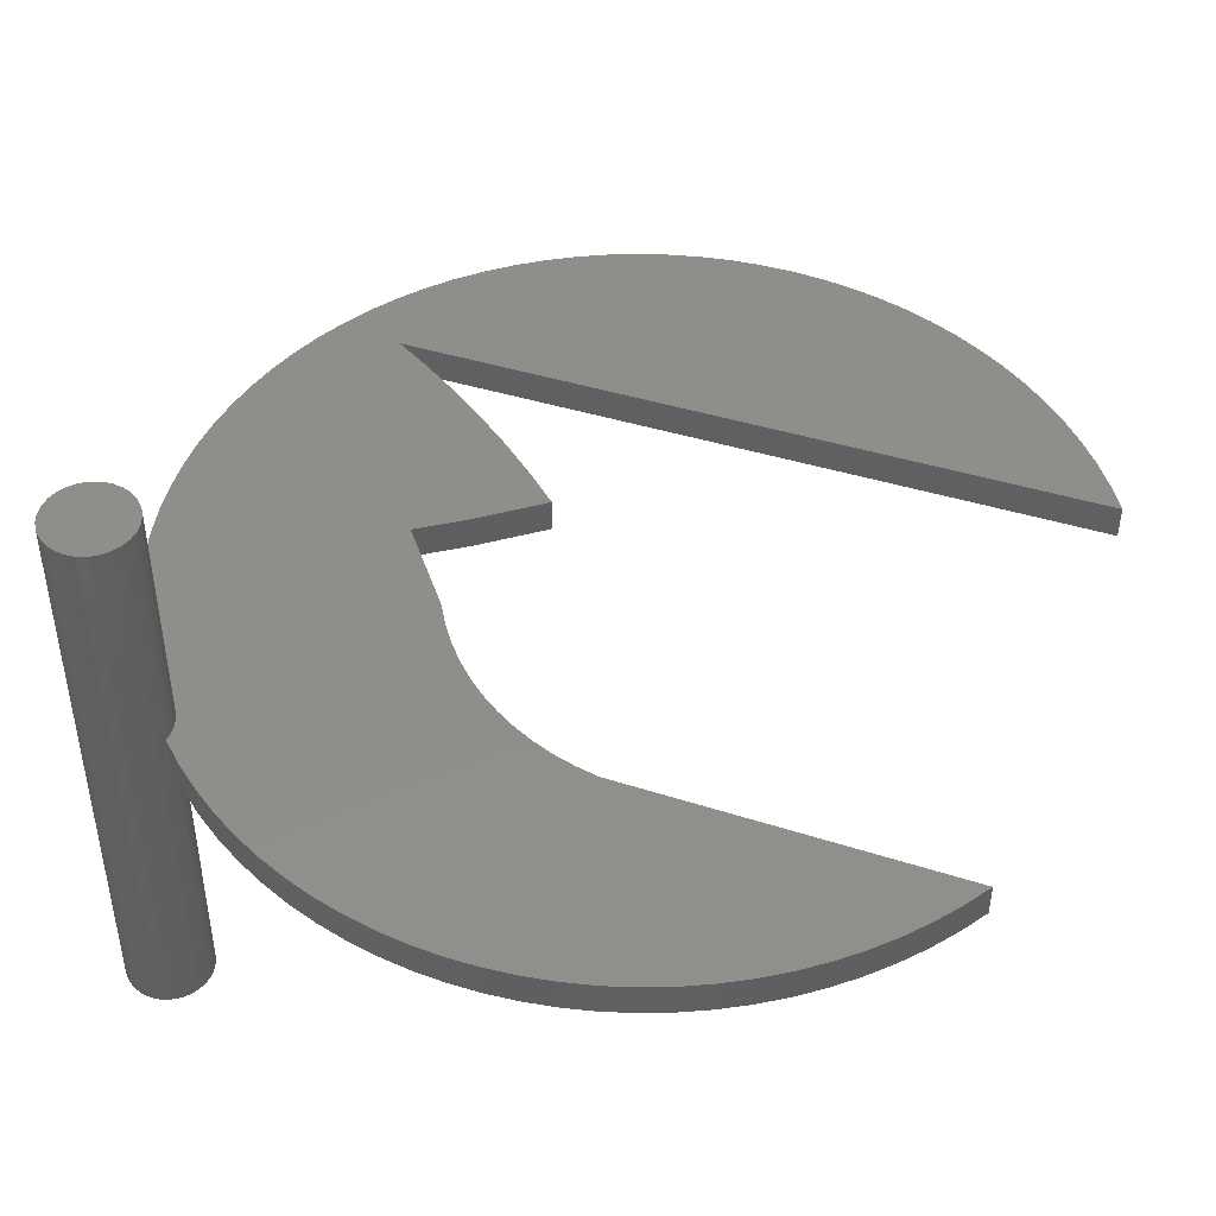
<metadata>
{"format":"stl","ext":"stl","renderer":"f3d","projection":"perspective","resolution":1024,"background":"white","views":[{"elev":46.7,"azim":20.0,"up":"+Z"}]}
</metadata>
<code>
# stl→obj: 392 verts, 780 faces
v 0.9154 0.3407 -0.01587
v 0.9462 0.2933 0.03175
v 0.9462 0.2933 -0.01587
v 0.9154 0.3407 0.03175
v 0.8813 0.3859 -0.01587
v 0.8813 0.3859 0.03175
v 0.8443 0.4287 -0.01587
v 0.8443 0.4287 0.03175
v 0.8044 0.4688 -0.01587
v 0.8044 0.4688 0.03175
v 0.7618 0.506 -0.01587
v 0.7618 0.506 0.03175
v 0.7167 0.5402 -0.01587
v 0.7167 0.5402 0.03175
v 0.6694 0.5713 -0.01587
v 0.6694 0.5713 0.03175
v 0.6201 0.599 -0.01587
v 0.6201 0.599 0.03175
v 0.569 0.6232 -0.01587
v 0.569 0.6232 0.03175
v 0.5163 0.6439 -0.01587
v 0.5163 0.6439 0.03175
v 0.4623 0.6609 -0.01587
v 0.4623 0.6609 0.03175
v 0.4073 0.6741 -0.01587
v 0.4073 0.6741 0.03175
v 0.3515 0.6835 -0.01587
v 0.3515 0.6835 0.03175
v 0.2952 0.6891 -0.01587
v 0.2952 0.6891 0.03175
v 0.2387 0.6907 -0.01587
v 0.2387 0.6907 0.03175
v 0.1821 0.6884 -0.01587
v 0.1821 0.6884 0.03175
v 0.1259 0.6823 -0.01587
v 0.1259 0.6823 0.03175
v 0.07021 0.6723 -0.01587
v 0.07021 0.6723 0.03175
v 0.01535 0.6585 -0.01587
v 0.01535 0.6585 0.03175
v -0.03843 0.6409 -0.01587
v -0.03843 0.6409 0.03175
v -0.09088 0.6197 -0.01587
v -0.09088 0.6197 0.03175
v -0.1417 0.5949 -0.01587
v -0.1417 0.5949 0.03175
v -0.1908 0.5667 0.03175
v -0.1908 0.5667 -0.01587
v -0.2377 0.5351 -0.01587
v -0.2377 0.5351 0.03175
v -0.2824 0.5004 -0.01587
v -0.2824 0.5004 0.03175
v -0.3246 0.4627 -0.01587
v -0.3246 0.4627 0.03175
v -0.3641 0.4222 0.03175
v -0.3641 0.4222 -0.01587
v -0.4007 0.379 -0.01587
v -0.4007 0.379 0.03175
v -0.4342 0.3335 0.03175
v -0.4342 0.3335 -0.01587
v -0.4645 0.2857 -0.01587
v -0.4645 0.2857 0.03175
v -0.4915 0.236 -0.01587
v -0.4915 0.236 0.03175
v -0.515 0.1845 -0.01587
v -0.515 0.1845 0.03175
v -0.5348 0.1315 -0.01587
v -0.5348 0.1315 0.03175
v -0.551 0.07729 -0.01587
v -0.551 0.07729 0.03175
v -0.5634 0.02209 -0.01587
v -0.5634 0.02209 0.03175
v -0.572 -0.03384 -0.01587
v -0.572 -0.03384 0.03175
v -0.5766 -0.09022 -0.01587
v -0.5766 -0.09022 0.03175
v -0.5774 -0.1468 -0.01587
v -0.5774 -0.1468 0.03175
v -0.5743 -0.2033 -0.01587
v -0.5743 -0.2033 0.03175
v -0.5673 -0.2594 -0.01587
v -0.5673 -0.2594 0.03175
v -0.5565 -0.315 -0.01587
v -0.5565 -0.315 0.03175
v -0.5418 -0.3696 -0.01587
v -0.5418 -0.3696 0.03175
v -0.5235 -0.4231 -0.01587
v -0.5235 -0.4231 0.03175
v -0.5014 -0.4752 0.03175
v -0.5014 -0.4752 -0.01587
v -0.4759 -0.5257 0.03175
v -0.4759 -0.5257 -0.01587
v -0.4469 -0.5743 0.03175
v -0.4469 -0.5743 -0.01587
v -0.4147 -0.6208 -0.01587
v -0.4147 -0.6208 0.03175
v 0.9462 0.2933 -0.03175
v 0.9154 0.3407 -0.03175
v 0.8813 0.3859 -0.03175
v 0.8443 0.4287 -0.03175
v 0.8044 0.4688 -0.03175
v 0.7618 0.506 -0.03175
v 0.7167 0.5402 -0.03175
v 0.6694 0.5713 -0.03175
v 0.6201 0.599 -0.03175
v 0.569 0.6232 -0.03175
v 0.5163 0.6439 -0.03175
v 0.4623 0.6609 -0.03175
v 0.4073 0.6741 -0.03175
v 0.3515 0.6835 -0.03175
v 0.2952 0.6891 -0.03175
v 0.2387 0.6907 -0.03175
v 0.1821 0.6884 -0.03175
v 0.1259 0.6823 -0.03175
v 0.07021 0.6723 -0.03175
v 0.01535 0.6585 -0.03175
v -0.03843 0.6409 -0.03175
v -0.09088 0.6197 -0.03175
v -0.1417 0.5949 -0.03175
v -0.1908 0.5667 -0.03175
v -0.2377 0.5351 -0.03175
v -0.2824 0.5004 -0.03175
v -0.3246 0.4627 -0.03175
v -0.3641 0.4222 -0.03175
v -0.4007 0.379 -0.03175
v -0.4342 0.3335 -0.03175
v -0.4645 0.2857 -0.03175
v -0.4915 0.236 -0.03175
v -0.515 0.1845 -0.03175
v -0.5348 0.1315 -0.03175
v -0.551 0.07729 -0.03175
v -0.5634 0.02209 -0.03175
v -0.572 -0.03384 -0.03175
v -0.5766 -0.09022 -0.03175
v -0.5774 -0.1468 -0.03175
v -0.5743 -0.2033 -0.03175
v -0.5673 -0.2594 -0.03175
v -0.5565 -0.315 -0.03175
v -0.5418 -0.3696 -0.03175
v -0.5235 -0.4231 -0.03175
v -0.5014 -0.4752 -0.03175
v -0.4759 -0.5257 -0.03175
v -0.4469 -0.5743 -0.03175
v -0.4147 -0.6208 -0.03175
v -0.3323 -0.7035 0.03175
v -0.3321 -0.6982 0.03175
v -0.3321 -0.6982 0.4762
v -0.3323 -0.7035 -0.03175
v -0.3321 -0.6982 -0.07937
v -0.3321 -0.6982 -0.03175
v -0.3328 -0.7087 0.03175
v -0.334 -0.7155 0.4762
v -0.3328 -0.7087 -0.03175
v -0.3337 -0.7138 0.03175
v -0.3398 -0.7319 0.4762
v -0.334 -0.7155 -0.07937
v -0.3337 -0.7138 -0.03175
v -0.3337 -0.7138 -0.01587
v -0.3398 -0.7319 -0.07937
v -0.349 -0.7466 -0.07937
v -0.349 -0.7466 0.4762
v -0.3613 -0.7589 -0.07937
v -0.3613 -0.7589 0.4762
v -0.376 -0.7682 -0.07937
v -0.376 -0.7682 0.4762
v -0.3924 -0.7739 -0.07937
v -0.3924 -0.7739 0.4762
v -0.4097 -0.7758 -0.07937
v -0.4097 -0.7758 0.4762
v -0.427 -0.7739 -0.07937
v -0.427 -0.7739 0.4762
v -0.4434 -0.7682 -0.07937
v -0.4434 -0.7682 0.4762
v -0.4581 -0.7589 -0.07937
v -0.4581 -0.7589 0.4762
v -0.4704 -0.7466 -0.07937
v -0.4704 -0.7466 0.4762
v -0.4796 -0.7319 -0.07937
v -0.4796 -0.7319 0.4762
v -0.4854 -0.7155 0.4762
v -0.4854 -0.7155 -0.07937
v -0.4873 -0.6982 -0.07937
v -0.4873 -0.6982 0.4762
v -0.4854 -0.681 0.4762
v -0.4854 -0.681 -0.07937
v -0.4796 -0.6646 -0.07937
v -0.4796 -0.6646 0.4762
v -0.4704 -0.6499 -0.07937
v -0.4704 -0.6499 0.4762
v -0.4581 -0.6376 0.4762
v -0.4581 -0.6376 -0.07937
v -0.4434 -0.6283 -0.07937
v -0.4434 -0.6283 0.4762
v -0.427 -0.6226 0.4762
v -0.427 -0.6226 -0.07937
v -0.4097 -0.6206 0.4762
v -0.4097 -0.6206 -0.07937
v -0.3988 -0.6214 0.03175
v -0.3924 -0.6226 0.4762
v -0.3924 -0.6226 -0.07937
v -0.3988 -0.6214 -0.03175
v -0.3835 -0.6252 0.03175
v -0.376 -0.6283 0.4762
v -0.376 -0.6283 -0.07937
v -0.3835 -0.6252 -0.03175
v -0.3692 -0.632 0.03175
v -0.3613 -0.6376 0.4762
v -0.3613 -0.6376 -0.07937
v -0.3692 -0.632 -0.03175
v -0.3566 -0.6416 0.03175
v -0.349 -0.6499 0.4762
v -0.3462 -0.6536 0.03175
v -0.3398 -0.6646 0.4762
v -0.349 -0.6499 -0.07937
v -0.3566 -0.6416 -0.03175
v -0.3385 -0.6674 0.03175
v -0.334 -0.681 0.4762
v -0.3398 -0.6646 -0.07937
v -0.3462 -0.6536 -0.03175
v -0.3337 -0.6825 0.03175
v -0.334 -0.681 -0.07937
v -0.3385 -0.6674 -0.03175
v -0.3337 -0.6825 -0.03175
v -0.2917 -0.7525 0.03175
v -0.2472 -0.7882 0.03175
v 0.03158 -0.4021 0.03175
v 0.06155 -0.4317 0.03175
v -0.2002 -0.8206 0.03175
v 0.004289 -0.37 0.03175
v 0.09399 -0.4586 0.03175
v -0.1512 -0.8498 0.03175
v -0.1002 -0.8754 0.03175
v -0.02011 -0.3356 0.03175
v 0.1286 -0.4826 0.03175
v -0.04757 -0.8975 0.03175
v -0.04145 -0.2993 0.03175
v 0.1652 -0.5035 0.03175
v 0.006462 -0.9158 0.03175
v 0.06164 -0.9304 0.03175
v 0.2035 -0.5211 0.03175
v 0.1177 -0.941 0.03175
v -0.1543 -0.1582 0.03175
v 0.2431 -0.5353 0.03175
v 0.1744 -0.9478 0.03175
v 0.2839 -0.5461 0.03175
v 0.2314 -0.9506 0.03175
v 0.2884 -0.9494 0.03175
v 0.3254 -0.5533 0.03175
v 0.3452 -0.9443 0.03175
v 0.4016 -0.9352 0.03175
v 0.4572 -0.9223 0.03175
v 0.5117 -0.9055 0.03175
v 0.5649 -0.8849 0.03175
v 0.6166 -0.8607 0.03175
v 0.6665 -0.833 0.03175
v 0.7143 -0.8019 0.03175
v -0.3519 0.2651 0.03175
v -0.2815 0.2248 0.03175
v -0.2127 0.1817 0.03175
v -0.1458 0.1359 0.03175
v 0.7599 -0.7675 0.03175
v -0.08076 0.08745 0.03175
v -0.06966 -0.1018 0.03175
v -0.01773 0.03642 0.03175
v 0.04321 -0.01711 0.03175
v 0.8029 -0.7301 0.03175
v 0.8433 -0.6897 0.03175
v 0.8807 -0.6467 0.03175
v 0.9151 -0.6011 0.03175
v 0.9462 -0.5533 0.03175
v -0.3519 0.2651 -0.01587
v -0.2917 -0.7525 -0.03175
v -0.2472 -0.7882 -0.03175
v 0.03158 -0.4021 -0.03175
v 0.06155 -0.4317 -0.03175
v -0.2002 -0.8206 -0.03175
v 0.004289 -0.37 -0.03175
v 0.09399 -0.4586 -0.03175
v -0.1512 -0.8498 -0.03175
v -0.1002 -0.8754 -0.03175
v -0.02011 -0.3356 -0.03175
v 0.1286 -0.4826 -0.03175
v -0.04757 -0.8975 -0.03175
v -0.04145 -0.2993 -0.03175
v 0.1652 -0.5035 -0.03175
v 0.006462 -0.9158 -0.03175
v 0.06164 -0.9304 -0.03175
v 0.2035 -0.5211 -0.03175
v 0.1177 -0.941 -0.03175
v -0.1543 -0.1582 -0.03175
v 0.2431 -0.5353 -0.03175
v 0.1744 -0.9478 -0.03175
v 0.2839 -0.5461 -0.03175
v 0.2314 -0.9506 -0.03175
v 0.2884 -0.9494 -0.03175
v 0.3254 -0.5533 -0.03175
v 0.3452 -0.9443 -0.03175
v 0.4016 -0.9352 -0.03175
v 0.4572 -0.9223 -0.03175
v 0.5117 -0.9055 -0.03175
v 0.5649 -0.8849 -0.03175
v 0.6166 -0.8607 -0.03175
v 0.6665 -0.833 -0.03175
v 0.7143 -0.8019 -0.03175
v -0.3519 0.2651 -0.03175
v -0.2815 0.2248 -0.03175
v -0.2127 0.1817 -0.03175
v -0.1458 0.1359 -0.03175
v 0.7599 -0.7675 -0.03175
v -0.08076 0.08745 -0.03175
v -0.06966 -0.1018 -0.03175
v -0.01773 0.03642 -0.03175
v 0.04321 -0.01711 -0.03175
v 0.8029 -0.7301 -0.03175
v 0.8433 -0.6897 -0.03175
v 0.8807 -0.6467 -0.03175
v 0.9151 -0.6011 -0.03175
v 0.9462 -0.5533 -0.03175
v -0.3321 -0.6982 -0.6032
v -0.334 -0.7155 -0.6032
v -0.3398 -0.7319 -0.6032
v -0.349 -0.7466 -0.6032
v -0.3613 -0.7589 -0.6032
v -0.376 -0.7682 -0.6032
v -0.3924 -0.7739 -0.6032
v -0.4097 -0.7758 -0.6032
v -0.427 -0.7739 -0.6032
v -0.4434 -0.7682 -0.6032
v -0.4581 -0.7589 -0.6032
v -0.4704 -0.7466 -0.6032
v -0.4796 -0.7319 -0.6032
v -0.4854 -0.7155 -0.6032
v -0.4873 -0.6982 -0.6032
v -0.4854 -0.681 -0.6032
v -0.4796 -0.6646 -0.6032
v -0.4704 -0.6499 -0.6032
v -0.4581 -0.6376 -0.6032
v -0.4434 -0.6283 -0.6032
v -0.427 -0.6226 -0.6032
v -0.4097 -0.6206 -0.6032
v -0.3924 -0.6226 -0.6032
v -0.376 -0.6283 -0.6032
v -0.3613 -0.6376 -0.6032
v -0.349 -0.6499 -0.6032
v -0.3398 -0.6646 -0.6032
v -0.334 -0.681 -0.6032
v -0.2917 -0.7525 -0.01587
v -0.2472 -0.7882 -0.01587
v -0.2002 -0.8206 -0.01587
v -0.1512 -0.8498 -0.01587
v -0.1002 -0.8754 -0.01587
v -0.04757 -0.8975 -0.01587
v 0.006462 -0.9158 -0.01587
v 0.06164 -0.9304 -0.01587
v 0.1177 -0.941 -0.01587
v 0.1744 -0.9478 -0.01587
v 0.2314 -0.9506 -0.01587
v 0.2884 -0.9494 -0.01587
v 0.3452 -0.9443 -0.01587
v 0.4016 -0.9352 -0.01587
v 0.4572 -0.9223 -0.01587
v 0.5117 -0.9055 -0.01587
v 0.5649 -0.8849 -0.01587
v 0.6166 -0.8607 -0.01587
v 0.6665 -0.833 -0.01587
v 0.7143 -0.8019 -0.01587
v 0.7599 -0.7675 -0.01587
v 0.8029 -0.7301 -0.01587
v 0.8433 -0.6897 -0.01587
v 0.8807 -0.6467 -0.01587
v 0.9151 -0.6011 -0.01587
v 0.9462 -0.5533 -0.01587
v -0.01773 0.03642 -0.01587
v 0.04321 -0.01711 -0.01587
v -0.08076 0.08745 -0.01587
v -0.1458 0.1359 -0.01587
v -0.2127 0.1817 -0.01587
v -0.2815 0.2248 -0.01587
v -0.06966 -0.1018 -0.01587
v -0.1543 -0.1582 -0.01587
v -0.04145 -0.2993 -0.01587
v 0.2839 -0.5461 -0.01587
v 0.3254 -0.5533 -0.01587
v 0.2431 -0.5353 -0.01587
v 0.2035 -0.5211 -0.01587
v 0.1652 -0.5035 -0.01587
v 0.1286 -0.4826 -0.01587
v 0.09399 -0.4586 -0.01587
v 0.06155 -0.4317 -0.01587
v 0.03158 -0.4021 -0.01587
v 0.004289 -0.37 -0.01587
v -0.02011 -0.3356 -0.01587
f 1 2 3
f 1 4 2
f 5 4 1
f 5 6 4
f 7 6 5
f 7 8 6
f 9 8 7
f 9 10 8
f 11 10 9
f 11 12 10
f 13 12 11
f 13 14 12
f 15 14 13
f 15 16 14
f 17 16 15
f 17 18 16
f 19 18 17
f 19 20 18
f 21 20 19
f 21 22 20
f 23 22 21
f 23 24 22
f 25 24 23
f 25 26 24
f 27 26 25
f 27 28 26
f 29 28 27
f 29 30 28
f 31 30 29
f 31 32 30
f 33 34 32
f 33 32 31
f 35 36 34
f 35 34 33
f 37 38 36
f 37 36 35
f 39 40 38
f 39 38 37
f 41 42 40
f 41 40 39
f 43 44 42
f 43 42 41
f 45 46 44
f 45 47 46
f 45 44 43
f 48 47 45
f 49 50 47
f 49 47 48
f 51 52 50
f 51 50 49
f 53 52 51
f 53 54 52
f 53 55 54
f 56 55 53
f 57 55 56
f 57 58 55
f 57 59 58
f 60 59 57
f 61 59 60
f 61 62 59
f 63 62 61
f 63 64 62
f 65 64 63
f 65 66 64
f 67 66 65
f 67 68 66
f 69 68 67
f 69 70 68
f 71 70 69
f 71 72 70
f 73 72 71
f 73 74 72
f 75 74 73
f 75 76 74
f 77 76 75
f 77 78 76
f 79 78 77
f 79 80 78
f 81 80 79
f 81 82 80
f 83 82 81
f 83 84 82
f 85 84 83
f 85 86 84
f 87 86 85
f 87 88 86
f 87 89 88
f 90 89 87
f 90 91 89
f 92 91 90
f 92 93 91
f 94 93 92
f 95 93 94
f 95 96 93
f 1 3 97
f 1 97 98
f 5 1 98
f 5 98 99
f 7 5 99
f 7 99 100
f 9 7 100
f 9 100 101
f 11 9 101
f 11 101 102
f 13 11 102
f 13 102 103
f 15 13 103
f 15 103 104
f 17 15 104
f 17 104 105
f 19 17 105
f 19 105 106
f 21 19 106
f 21 106 107
f 23 21 107
f 23 107 108
f 25 23 108
f 25 108 109
f 27 25 109
f 27 109 110
f 29 27 110
f 29 110 111
f 31 29 111
f 31 111 112
f 33 112 113
f 33 31 112
f 35 113 114
f 35 33 113
f 37 114 115
f 37 35 114
f 39 115 116
f 39 37 115
f 41 116 117
f 41 39 116
f 43 117 118
f 43 41 117
f 45 118 119
f 45 43 118
f 48 119 120
f 48 45 119
f 49 120 121
f 49 48 120
f 51 121 122
f 51 49 121
f 53 51 122
f 53 122 123
f 56 53 123
f 56 123 124
f 57 56 124
f 57 124 125
f 60 57 125
f 60 125 126
f 61 60 126
f 61 126 127
f 63 61 127
f 63 127 128
f 65 63 128
f 65 128 129
f 67 65 129
f 67 129 130
f 69 67 130
f 69 130 131
f 71 69 131
f 71 131 132
f 73 71 132
f 73 132 133
f 75 73 133
f 75 133 134
f 75 134 135
f 77 75 135
f 79 77 135
f 79 135 136
f 81 79 136
f 81 136 137
f 83 81 137
f 83 137 138
f 85 83 138
f 85 138 139
f 85 139 140
f 87 85 140
f 90 87 140
f 90 140 141
f 92 90 141
f 92 141 142
f 94 92 142
f 94 142 143
f 95 94 143
f 95 143 144
f 145 146 147
f 148 149 150
f 151 147 152
f 151 145 147
f 153 149 148
f 154 151 152
f 154 152 155
f 156 149 153
f 156 153 157
f 156 157 158
f 156 158 154
f 159 156 154
f 159 154 155
f 160 159 155
f 160 155 161
f 162 160 161
f 162 161 163
f 164 162 163
f 164 163 165
f 166 164 165
f 166 165 167
f 168 166 167
f 168 167 169
f 170 168 169
f 170 169 171
f 172 170 171
f 172 171 173
f 174 173 175
f 174 172 173
f 176 175 177
f 176 174 175
f 178 177 179
f 178 179 180
f 178 176 177
f 181 178 180
f 182 180 183
f 182 183 184
f 182 181 180
f 185 182 184
f 186 184 187
f 186 185 184
f 188 187 189
f 188 189 190
f 188 186 187
f 191 188 190
f 192 190 193
f 192 193 194
f 192 191 190
f 195 192 194
f 96 194 196
f 96 195 194
f 95 195 96
f 144 195 95
f 197 195 144
f 198 196 199
f 198 96 196
f 200 197 201
f 202 198 199
f 202 199 203
f 204 200 205
f 206 202 203
f 206 203 207
f 208 204 209
f 210 206 207
f 210 207 211
f 212 210 211
f 212 211 213
f 214 208 215
f 216 212 213
f 216 213 217
f 218 214 219
f 220 216 217
f 220 217 147
f 221 218 222
f 146 220 147
f 149 221 223
f 149 223 150
f 144 201 197
f 201 205 200
f 205 209 204
f 209 215 208
f 215 219 214
f 219 222 218
f 222 223 221
f 151 154 224
f 145 151 224
f 146 145 224
f 198 93 96
f 220 146 224
f 220 224 225
f 202 93 198
f 216 220 225
f 91 93 202
f 206 91 202
f 226 212 216
f 227 216 225
f 227 225 228
f 227 226 216
f 229 210 212
f 229 212 226
f 230 228 231
f 230 231 232
f 230 227 228
f 233 206 210
f 233 210 229
f 234 232 235
f 234 230 232
f 236 91 206
f 236 89 91
f 236 206 233
f 237 234 235
f 237 235 238
f 237 238 239
f 240 237 239
f 240 239 241
f 242 72 74
f 242 74 76
f 242 76 78
f 242 78 80
f 242 80 82
f 242 82 84
f 242 84 86
f 242 86 88
f 242 88 89
f 242 89 236
f 243 240 241
f 243 241 244
f 245 243 244
f 245 244 246
f 245 246 247
f 248 245 247
f 248 247 249
f 248 249 250
f 248 250 251
f 248 251 252
f 248 252 253
f 248 253 254
f 255 248 254
f 256 248 255
f 257 59 62
f 257 62 64
f 257 64 66
f 258 257 66
f 258 66 68
f 258 68 70
f 259 258 70
f 259 70 72
f 259 72 242
f 58 59 257
f 260 259 242
f 261 248 256
f 262 260 242
f 262 242 263
f 264 262 263
f 265 264 263
f 55 58 257
f 266 248 261
f 267 248 266
f 268 248 267
f 269 248 268
f 270 248 269
f 257 2 4
f 257 4 6
f 257 6 8
f 257 8 10
f 257 10 12
f 257 12 14
f 257 14 16
f 257 16 18
f 257 18 20
f 257 20 22
f 257 22 24
f 257 24 26
f 257 26 28
f 257 28 30
f 257 30 32
f 257 32 34
f 257 34 36
f 257 36 38
f 257 38 40
f 257 40 42
f 257 42 44
f 257 44 46
f 257 46 47
f 257 47 50
f 257 50 52
f 257 52 54
f 257 54 55
f 3 257 271
f 3 2 257
f 153 272 157
f 148 272 153
f 150 272 148
f 201 144 143
f 223 272 150
f 223 273 272
f 205 201 143
f 222 273 223
f 142 205 143
f 209 205 142
f 274 222 219
f 275 273 222
f 275 276 273
f 275 222 274
f 277 219 215
f 277 274 219
f 278 279 276
f 278 280 279
f 278 276 275
f 281 215 209
f 281 277 215
f 282 283 280
f 282 280 278
f 284 209 142
f 284 142 141
f 284 281 209
f 285 283 282
f 285 286 283
f 285 287 286
f 288 287 285
f 288 289 287
f 290 133 132
f 290 134 133
f 290 135 134
f 290 136 135
f 290 137 136
f 290 138 137
f 290 139 138
f 290 140 139
f 290 141 140
f 290 284 141
f 291 289 288
f 291 292 289
f 293 292 291
f 293 294 292
f 293 295 294
f 296 295 293
f 296 297 295
f 296 298 297
f 296 299 298
f 296 300 299
f 296 301 300
f 296 302 301
f 303 302 296
f 304 303 296
f 305 127 126
f 305 128 127
f 305 129 128
f 306 129 305
f 306 130 129
f 306 131 130
f 307 131 306
f 307 132 131
f 307 290 132
f 125 305 126
f 308 290 307
f 309 304 296
f 310 290 308
f 310 311 290
f 312 311 310
f 313 311 312
f 124 305 125
f 314 309 296
f 315 314 296
f 316 315 296
f 317 316 296
f 318 317 296
f 305 98 97
f 305 99 98
f 305 100 99
f 305 101 100
f 305 102 101
f 305 103 102
f 305 104 103
f 305 105 104
f 305 106 105
f 305 107 106
f 305 108 107
f 305 109 108
f 305 110 109
f 305 111 110
f 305 112 111
f 305 113 112
f 305 114 113
f 305 115 114
f 305 116 115
f 305 117 116
f 305 118 117
f 305 119 118
f 305 120 119
f 305 121 120
f 305 122 121
f 305 123 122
f 305 124 123
f 3 271 305
f 3 305 97
f 156 319 149
f 156 320 319
f 159 321 320
f 159 320 156
f 160 322 321
f 160 321 159
f 162 323 322
f 162 322 160
f 164 324 323
f 164 323 162
f 166 325 324
f 166 324 164
f 168 326 325
f 168 327 326
f 168 325 166
f 170 327 168
f 172 328 327
f 172 327 170
f 174 328 172
f 174 329 328
f 176 329 174
f 176 330 329
f 178 330 176
f 178 331 330
f 178 332 331
f 181 332 178
f 182 332 181
f 182 333 332
f 182 334 333
f 185 334 182
f 186 335 334
f 186 334 185
f 188 336 335
f 188 337 336
f 188 335 186
f 191 337 188
f 192 338 337
f 192 339 338
f 192 337 191
f 195 339 192
f 197 340 339
f 197 341 340
f 197 339 195
f 200 341 197
f 204 342 341
f 204 341 200
f 208 343 342
f 208 342 204
f 214 344 343
f 214 345 344
f 214 343 208
f 218 345 214
f 221 346 345
f 221 345 218
f 149 319 346
f 149 346 221
f 163 152 147
f 163 155 152
f 163 161 155
f 163 167 165
f 163 169 167
f 163 171 169
f 163 173 171
f 163 175 173
f 163 177 175
f 163 179 177
f 163 180 179
f 163 183 180
f 163 184 183
f 163 187 184
f 163 189 187
f 163 190 189
f 163 193 190
f 163 194 193
f 163 196 194
f 163 199 196
f 163 203 199
f 163 207 203
f 163 211 207
f 163 213 211
f 163 217 213
f 163 147 217
f 158 224 154
f 347 224 158
f 348 225 224
f 348 224 347
f 349 228 225
f 349 225 348
f 350 231 228
f 350 228 349
f 351 232 231
f 351 231 350
f 352 235 232
f 352 232 351
f 353 238 235
f 353 235 352
f 354 239 238
f 354 238 353
f 355 241 239
f 355 239 354
f 356 244 241
f 356 241 355
f 357 244 356
f 357 246 244
f 358 246 357
f 358 247 246
f 359 247 358
f 359 249 247
f 360 249 359
f 360 250 249
f 361 250 360
f 361 251 250
f 362 251 361
f 362 252 251
f 363 252 362
f 363 253 252
f 364 253 363
f 364 254 253
f 365 254 364
f 365 255 254
f 366 255 365
f 366 256 255
f 367 256 366
f 367 261 256
f 368 261 367
f 368 266 261
f 369 266 368
f 369 267 266
f 370 267 369
f 370 268 267
f 371 269 268
f 371 268 370
f 372 270 269
f 372 269 371
f 347 158 157
f 347 157 272
f 348 272 273
f 348 347 272
f 349 273 276
f 349 348 273
f 350 276 279
f 350 349 276
f 351 279 280
f 351 350 279
f 352 280 283
f 352 351 280
f 353 283 286
f 353 352 283
f 354 286 287
f 354 353 286
f 355 287 289
f 355 354 287
f 356 289 292
f 356 355 289
f 357 356 292
f 357 292 294
f 358 357 294
f 358 294 295
f 359 358 295
f 359 295 297
f 360 359 297
f 360 297 298
f 361 360 298
f 361 298 299
f 362 361 299
f 362 299 300
f 363 362 300
f 363 300 301
f 364 363 301
f 364 301 302
f 365 364 302
f 365 302 303
f 366 365 303
f 366 303 304
f 367 366 304
f 367 304 309
f 368 367 309
f 368 309 314
f 369 368 314
f 369 314 315
f 370 369 315
f 370 315 316
f 371 316 317
f 371 370 316
f 372 317 318
f 372 371 317
f 373 265 374
f 373 264 265
f 375 262 264
f 375 264 373
f 376 260 262
f 376 262 375
f 377 259 260
f 377 260 376
f 378 258 259
f 378 259 377
f 271 257 258
f 271 258 378
f 374 263 379
f 374 265 263
f 379 242 380
f 379 263 242
f 380 236 381
f 380 242 236
f 382 248 383
f 382 245 248
f 384 243 245
f 384 245 382
f 385 240 243
f 385 243 384
f 386 237 240
f 386 240 385
f 387 234 237
f 387 237 386
f 388 230 234
f 388 234 387
f 389 227 230
f 389 230 388
f 390 226 227
f 390 227 389
f 391 229 226
f 391 226 390
f 392 233 229
f 392 229 391
f 381 236 233
f 381 233 392
f 383 270 372
f 383 248 270
f 373 374 313
f 373 313 312
f 375 312 310
f 375 373 312
f 376 310 308
f 376 375 310
f 377 308 307
f 377 376 308
f 378 307 306
f 378 377 307
f 271 306 305
f 271 378 306
f 374 379 311
f 374 311 313
f 379 380 290
f 379 290 311
f 380 381 284
f 380 284 290
f 382 383 296
f 382 296 293
f 384 293 291
f 384 382 293
f 385 291 288
f 385 384 291
f 386 288 285
f 386 385 288
f 387 285 282
f 387 386 285
f 388 282 278
f 388 387 282
f 389 278 275
f 389 388 278
f 390 275 274
f 390 389 275
f 391 274 277
f 391 390 274
f 392 277 281
f 392 391 277
f 381 281 284
f 381 392 281
f 383 372 318
f 383 318 296
f 323 319 320
f 323 320 321
f 323 321 322
f 323 324 325
f 323 325 326
f 323 326 327
f 323 327 328
f 323 328 329
f 323 329 330
f 323 330 331
f 323 331 332
f 323 332 333
f 323 333 334
f 323 334 335
f 323 335 336
f 323 336 337
f 323 337 338
f 323 338 339
f 323 339 340
f 323 340 341
f 323 341 342
f 323 342 343
f 323 343 344
f 323 344 345
f 323 345 346
f 323 346 319

</code>
